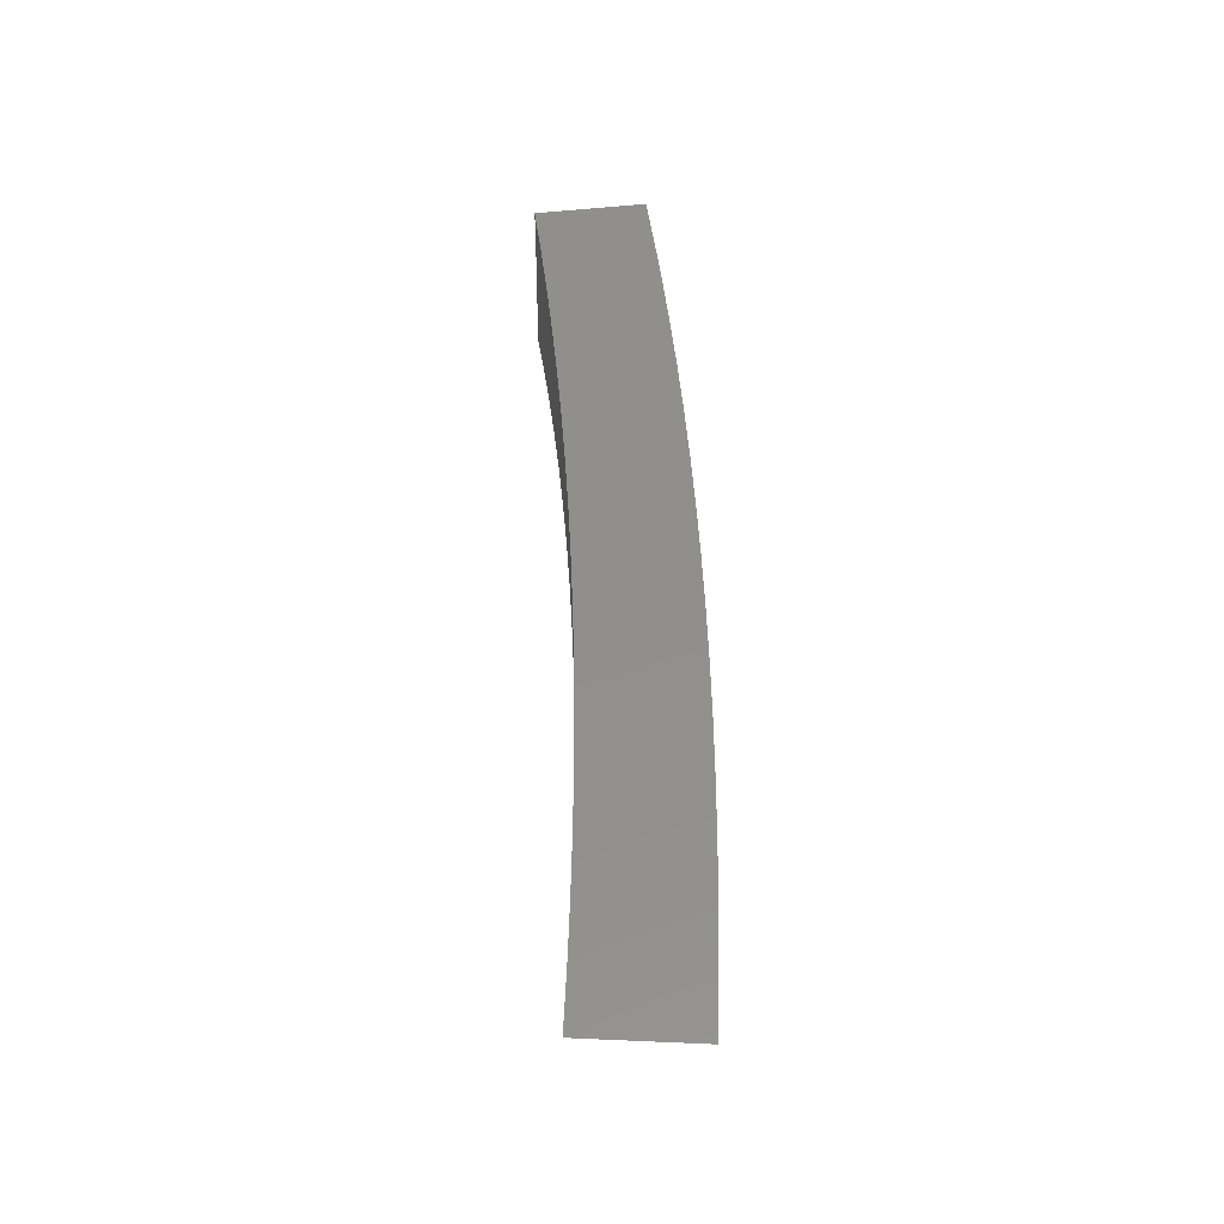
<metadata>
{"format":"stl","ext":"stl","renderer":"f3d","projection":"perspective","resolution":1024,"background":"white","views":[{"elev":50.8,"azim":-87.3,"up":"+Y"}]}
</metadata>
<code>
# stl→obj: 416 verts, 828 faces
v 1.896 -3.916e-16 11.48
v 2.021 -4.191e-16 11.46
v 1.957 -0.04146 11.47
v 2.021 -0.04409 11.46
v 1.956 -0.08327 11.47
v 2.019 -0.08816 11.46
v 1.954 -0.1254 11.47
v 2.017 -0.1322 11.46
v 1.95 -0.1678 11.47
v 2.013 -0.1761 11.46
v 1.946 -0.2105 11.47
v 2.009 -0.22 11.46
v 1.941 -0.2534 11.47
v 2.004 -0.2638 11.46
v 1.934 -0.2965 11.47
v 1.998 -0.3074 11.46
v 1.99 -0.3509 11.46
v 1.867 -0.3292 11.48
v 1.871 -0.2867 11.49
v 1.877 -0.245 11.49
v 1.882 -0.2036 11.49
v 1.886 -0.1623 11.49
v 1.889 -0.1213 11.49
v 1.892 -0.08053 11.49
v 1.893 -0.0401 11.49
v 1.829 -0.03873 11.5
v 1.771 -3.648e-16 11.51
v 1.764 -0.03737 11.51
v 1.7 -0.03601 11.52
v 1.699 -0.07232 11.52
v 1.635 -0.06959 11.53
v 1.633 -0.1048 11.53
v 1.569 -0.1007 11.54
v 1.566 -0.1347 11.54
v 1.502 -0.1293 11.55
v 1.499 -0.1621 11.55
v 1.436 -0.1553 11.55
v 1.432 -0.1869 11.55
v 1.368 -0.1786 11.56
v 1.364 -0.209 11.56
v 1.301 -0.1994 11.57
v 1.372 -0.242 11.56
v 1.248 -0.2201 11.58
v 1.807 -0.277 11.5
v 1.744 -0.3075 11.51
v 1.744 -0.2672 11.51
v 1.68 -0.2575 11.52
v 1.749 -0.2284 11.51
v 1.686 -0.2201 11.52
v 1.754 -0.1897 11.51
v 1.69 -0.1828 11.52
v 1.758 -0.1513 11.51
v 1.694 -0.1457 11.52
v 1.761 -0.113 11.51
v 1.697 -0.1089 11.52
v 1.763 -0.07505 11.51
v 1.62 -0.2857 11.53
v 1.617 -0.2478 11.53
v 1.622 -0.2118 11.53
v 1.626 -0.1759 11.53
v 1.63 -0.1402 11.53
v 1.553 -0.2381 11.54
v 1.496 -0.2639 11.54
v 1.49 -0.2284 11.55
v 1.427 -0.2187 11.55
v 1.495 -0.1952 11.55
v 1.124 -0.1982 11.59
v 1.175 -0.1801 11.59
v 1.238 -0.1897 11.58
v 1.305 -0.1704 11.57
v 1.372 -0.1484 11.56
v 1.439 -0.1238 11.55
v 1.505 -0.09659 11.55
v 1.571 -0.06686 11.54
v 1.636 -0.03465 11.53
v 1.645 -3.384e-16 11.53
v 0.9996 -0.1763 11.6
v 1.049 -0.1608 11.6
v 1.112 -0.1705 11.59
v 1.179 -0.1539 11.59
v 1.242 -0.1621 11.58
v 1.245 -0.1347 11.58
v 1.309 -0.1415 11.57
v 1.311 -0.1128 11.57
v 1.375 -0.1183 11.56
v 1.377 -0.0884 11.56
v 1.441 -0.09249 11.55
v 1.443 -0.06142 11.55
v 1.507 -0.06414 11.55
v 1.508 -0.03194 11.55
v 1.572 -0.03329 11.54
v 1.52 -3.124e-16 11.54
v 0.875 -0.1543 11.61
v 0.9242 -0.1417 11.61
v 0.9867 -0.1512 11.6
v 1.053 -0.1375 11.6
v 1.116 -0.1457 11.59
v 1.119 -0.121 11.59
v 1.182 -0.1278 11.59
v 1.185 -0.1019 11.59
v 1.248 -0.1074 11.58
v 1.25 -0.08023 11.58
v 1.314 -0.08431 11.57
v 1.315 -0.05599 11.57
v 1.379 -0.0587 11.56
v 1.38 -0.02923 11.56
v 1.444 -0.03058 11.55
v 1.394 -2.867e-16 11.56
v 0.8618 -0.1321 11.62
v 0.7503 -0.1323 11.62
v 0.7373 -0.113 11.62
v 0.6255 -0.1103 11.63
v 0.6132 -0.094 11.63
v 0.5005 -0.08826 11.64
v 0.4896 -0.07505 11.64
v 0.3755 -0.06621 11.64
v 0.3665 -0.05617 11.64
v 0.2504 -0.04415 11.65
v 0.2438 -0.03737 11.65
v 0.1252 -0.02208 11.65
v 0.1216 -0.01864 11.65
v -6.919e-16 -8.286e-32 11.65
v 0.2543 -5.513e-17 11.65
v 0.2467 -0.005225 11.65
v 0.1272 -2.781e-17 11.65
v 0.1231 -0.002607 11.65
v 0.3708 -0.007855 11.64
v 0.3813 -8.191e-17 11.64
v 0.4955 -0.01049 11.64
v 0.5083 -1.082e-16 11.64
v 0.6206 -0.01314 11.63
v 0.6351 -1.342e-16 11.63
v 0.7461 -0.0158 11.62
v 0.7619 -1.598e-16 11.62
v 0.8721 -0.01847 11.62
v 0.8885 -1.852e-16 11.61
v 0.9353 -0.01981 11.61
v 1.015 -2.106e-16 11.6
v 0.9986 -0.02115 11.6
v 1.062 -0.02249 11.6
v 0.9978 -0.04248 11.6
v 1.061 -0.04517 11.6
v 0.9966 -0.06396 11.6
v 1.06 -0.06802 11.6
v 0.9949 -0.0856 11.6
v 1.058 -0.09103 11.6
v 0.9927 -0.1074 11.6
v 1.056 -0.1142 11.6
v 0.99 -0.1293 11.6
v 1.141 -2.359e-16 11.59
v 1.125 -0.02384 11.59
v 1.125 -0.04787 11.59
v 1.123 -0.07209 11.59
v 1.121 -0.09647 11.59
v 1.189 -0.02518 11.59
v 1.268 -2.612e-16 11.58
v 1.253 -0.02653 11.58
v 1.316 -0.02788 11.57
v 1.252 -0.05328 11.58
v 0.122 -0.01593 11.65
v 0.1224 -0.01323 11.65
v 0.1226 -0.01055 11.65
v 0.1228 -0.007884 11.65
v 0.123 -0.005236 11.65
v 1.827 -0.07779 11.5
v 1.825 -0.1171 11.5
v 1.822 -0.1568 11.5
v 1.818 -0.1966 11.5
v 1.813 -0.2367 11.5
v 1.188 -0.05057 11.59
v 1.187 -0.07616 11.59
v 0.9346 -0.03978 11.61
v 0.9335 -0.05991 11.61
v 0.9319 -0.08018 11.61
v 0.9298 -0.1006 11.61
v 0.9273 -0.1211 11.61
v 0.8715 -0.0371 11.62
v 0.8705 -0.05587 11.62
v 0.869 -0.07476 11.62
v 0.8671 -0.09378 11.62
v 0.8647 -0.1129 11.62
v 0.7456 -0.03174 11.62
v 0.7447 -0.04779 11.62
v 0.7434 -0.06396 11.62
v 0.7418 -0.08023 11.62
v 0.7398 -0.09658 11.62
v 0.6201 -0.0264 11.63
v 0.6194 -0.03975 11.63
v 0.6183 -0.0532 11.63
v 0.617 -0.06673 11.63
v 0.6153 -0.08033 11.63
v 0.4951 -0.02108 11.64
v 0.4945 -0.03174 11.64
v 0.4937 -0.04247 11.64
v 0.4926 -0.05327 11.64
v 0.4912 -0.06414 11.64
v 0.3706 -0.01577 11.64
v 0.3701 -0.02375 11.64
v 0.3695 -0.03179 11.64
v 0.3687 -0.03987 11.64
v 0.3677 -0.048 11.64
v 0.2465 -0.01049 11.65
v 0.2462 -0.0158 11.65
v 0.2458 -0.02115 11.65
v 0.2453 -0.02653 11.65
v 0.2446 -0.03193 11.65
v 1.563 -0.169 11.54
v 1.558 -0.2035 11.54
v 2.033 -0.3585 11.71
v 1.907 -0.3363 11.73
v 1.781 -0.3141 11.75
v 1.655 -0.2918 11.77
v 1.529 -0.2695 11.79
v 1.402 -0.2472 11.81
v 1.275 -0.2248 11.82
v 1.148 -0.2025 11.84
v 1.021 -0.18 11.85
v 0.8938 -0.1576 11.86
v 0.7664 -0.1351 11.87
v 0.6389 -0.1127 11.88
v 0.5113 -0.09015 11.89
v 0.3836 -0.06763 11.89
v 0.2558 -0.0451 11.9
v 0.1279 -0.02256 11.9
v -7.072e-16 -8.661e-32 11.9
v 1.976 -0.3029 11.72
v 2.04 -0.3141 11.71
v 2.047 -0.2695 11.71
v 1.982 -0.2588 11.72
v 2.052 -0.2248 11.71
v 1.987 -0.215 11.72
v 2.057 -0.1799 11.71
v 1.991 -0.1714 11.72
v 2.06 -0.135 11.71
v 1.995 -0.1281 11.72
v 2.063 -0.09005 11.71
v 1.997 -0.08508 11.72
v 2.064 -0.04504 11.71
v 1.998 -0.04237 11.72
v 2.064 -4.71e-16 11.71
v 1.937 -4.425e-16 11.73
v 1.809 -4.138e-16 11.75
v 1.867 -0.03958 11.74
v 1.932 -0.04097 11.73
v 1.681 -3.847e-16 11.77
v 1.736 -0.0368 11.76
v 1.801 -0.03819 11.75
v 1.866 -0.07948 11.74
v 1.931 -0.08228 11.73
v 1.929 -0.1239 11.73
v 1.553 -3.554e-16 11.79
v 1.605 -0.03402 11.78
v 1.67 -0.03541 11.77
v 1.734 -0.0739 11.76
v 1.8 -0.07669 11.75
v 1.798 -0.1155 11.75
v 1.863 -0.1197 11.74
v 1.86 -0.1602 11.74
v 1.926 -0.1658 11.73
v 1.922 -0.2079 11.73
v 1.425 -3.259e-16 11.81
v 1.474 -0.03125 11.8
v 1.539 -0.03264 11.79
v 1.604 -0.06832 11.78
v 1.669 -0.07111 11.77
v 1.667 -0.1071 11.77
v 1.732 -0.1113 11.76
v 1.73 -0.1489 11.76
v 1.795 -0.1545 11.75
v 1.791 -0.1938 11.75
v 1.856 -0.2009 11.74
v 1.851 -0.2418 11.74
v 1.917 -0.2503 11.73
v 1.911 -0.2929 11.73
v 1.296 -2.963e-16 11.82
v 1.344 -0.02849 11.82
v 1.409 -0.02987 11.81
v 1.473 -0.06276 11.8
v 1.538 -0.06554 11.79
v 1.536 -0.09869 11.79
v 1.602 -0.1029 11.78
v 1.599 -0.1377 11.78
v 1.664 -0.1433 11.77
v 1.661 -0.1797 11.77
v 1.726 -0.1868 11.76
v 1.721 -0.2248 11.76
v 1.786 -0.2333 11.75
v 1.781 -0.273 11.75
v 1.846 -0.2829 11.74
v 1.167 -2.665e-16 11.84
v 1.214 -0.02573 11.83
v 1.279 -0.02711 11.83
v 1.343 -0.05721 11.82
v 1.408 -0.05998 11.81
v 1.406 -0.09032 11.81
v 1.471 -0.0945 11.8
v 1.469 -0.1265 11.8
v 1.534 -0.1321 11.79
v 1.531 -0.1656 11.79
v 1.596 -0.1727 11.78
v 1.591 -0.2079 11.78
v 1.656 -0.2163 11.77
v 1.651 -0.2531 11.77
v 1.716 -0.2631 11.76
v 1.038 -2.366e-16 11.85
v 1.084 -0.02298 11.85
v 1.149 -0.02436 11.84
v 1.213 -0.05167 11.83
v 1.278 -0.05444 11.83
v 1.276 -0.08197 11.83
v 1.341 -0.08614 11.82
v 1.339 -0.1153 11.82
v 1.404 -0.1209 11.81
v 1.401 -0.1516 11.81
v 1.466 -0.1586 11.8
v 1.462 -0.1909 11.8
v 1.527 -0.1994 11.79
v 1.522 -0.2333 11.79
v 1.586 -0.2432 11.78
v 0.9089 -2.067e-16 11.86
v 0.9548 -0.02024 11.86
v 1.019 -0.02161 11.85
v 1.083 -0.04615 11.85
v 1.148 -0.04891 11.84
v 1.147 -0.07365 11.84
v 1.211 -0.07781 11.83
v 1.209 -0.1041 11.83
v 1.274 -0.1097 11.83
v 1.271 -0.1376 11.83
v 1.336 -0.1446 11.82
v 1.333 -0.1741 11.82
v 1.397 -0.1825 11.81
v 1.393 -0.2135 11.81
v 1.457 -0.2234 11.8
v 0.8903 -0.01888 11.86
v 0.7795 -1.769e-16 11.87
v 0.7617 -0.01615 11.87
v 0.6499 -1.47e-16 11.88
v 0.6335 -0.01343 11.88
v 0.5202 -1.172e-16 11.89
v 0.5058 -0.01072 11.89
v 0.3903 -8.76e-17 11.89
v 0.3786 -0.008026 11.89
v 0.2603 -5.811e-17 11.9
v 0.2518 -0.00534 11.9
v 0.1302 -2.884e-17 11.9
v 0.1256 -0.002664 11.9
v 0.249 -0.03817 11.9
v 0.1242 -0.01904 11.9
v 0.3743 -0.05738 11.89
v 0.5001 -0.07666 11.89
v 0.6263 -0.09602 11.88
v 0.7531 -0.1154 11.87
v 0.8802 -0.1349 11.86
v 0.944 -0.1447 11.86
v 1.008 -0.1545 11.85
v 1.072 -0.1643 11.85
v 1.011 -0.132 11.85
v 1.075 -0.1404 11.85
v 1.014 -0.1097 11.85
v 1.078 -0.1166 11.85
v 1.016 -0.08745 11.85
v 1.08 -0.093 11.85
v 1.017 -0.06535 11.85
v 1.082 -0.0695 11.85
v 1.019 -0.0434 11.85
v 1.136 -0.1741 11.84
v 1.139 -0.1488 11.84
v 1.142 -0.1236 11.84
v 1.145 -0.09856 11.84
v 1.2 -0.184 11.83
v 1.264 -0.1938 11.83
v 1.328 -0.2037 11.82
v 1.268 -0.1656 11.83
v 0.1256 -0.00535 11.9
v 0.1254 -0.008056 11.9
v 0.1252 -0.01078 11.9
v 0.1249 -0.01352 11.9
v 0.1246 -0.01628 11.9
v 1.204 -0.1572 11.83
v 1.207 -0.1306 11.83
v 0.9469 -0.1237 11.86
v 0.9494 -0.1027 11.86
v 0.9515 -0.08191 11.86
v 0.953 -0.06121 11.86
v 0.9541 -0.04065 11.86
v 0.883 -0.1153 11.86
v 0.8853 -0.0958 11.86
v 0.8872 -0.07638 11.86
v 0.8887 -0.05708 11.86
v 0.8897 -0.03791 11.86
v 0.7554 -0.09867 11.87
v 0.7574 -0.08196 11.87
v 0.759 -0.06535 11.87
v 0.7603 -0.04883 11.87
v 0.7612 -0.03243 11.87
v 0.6283 -0.08206 11.88
v 0.63 -0.06817 11.88
v 0.6313 -0.05435 11.88
v 0.6323 -0.04061 11.88
v 0.6331 -0.02697 11.88
v 0.5016 -0.06552 11.89
v 0.503 -0.05443 11.89
v 0.504 -0.04339 11.89
v 0.5049 -0.03243 11.89
v 0.5054 -0.02154 11.89
v 0.3755 -0.04904 11.89
v 0.3765 -0.04074 11.89
v 0.3773 -0.03248 11.89
v 0.3779 -0.02427 11.89
v 0.3783 -0.01612 11.89
v 0.2498 -0.03262 11.9
v 0.2504 -0.0271 11.9
v 0.251 -0.02161 11.9
v 0.2514 -0.01615 11.9
v 0.2517 -0.01072 11.9
f 1 2 3
f 3 2 4
f 3 4 5
f 5 4 6
f 5 6 7
f 7 6 8
f 7 8 9
f 9 8 10
f 9 10 11
f 11 10 12
f 11 12 13
f 13 12 14
f 13 14 15
f 15 14 16
f 15 16 17
f 17 18 15
f 15 18 19
f 15 19 13
f 13 19 20
f 13 20 11
f 11 20 21
f 11 21 9
f 9 21 22
f 9 22 7
f 7 22 23
f 7 23 5
f 5 23 24
f 5 24 3
f 3 24 25
f 3 25 1
f 1 25 26
f 1 26 27
f 27 26 28
f 27 28 29
f 29 28 30
f 29 30 31
f 31 30 32
f 31 32 33
f 33 32 34
f 33 34 35
f 35 34 36
f 35 36 37
f 37 36 38
f 37 38 39
f 39 38 40
f 39 40 41
f 41 40 42
f 41 42 43
f 19 18 44
f 44 18 45
f 44 45 46
f 46 45 47
f 46 47 48
f 48 47 49
f 48 49 50
f 50 49 51
f 50 51 52
f 52 51 53
f 52 53 54
f 54 53 55
f 54 55 56
f 56 55 30
f 56 30 28
f 45 57 47
f 47 57 58
f 47 58 49
f 49 58 59
f 49 59 51
f 51 59 60
f 51 60 53
f 53 60 61
f 53 61 55
f 55 61 32
f 55 32 30
f 58 57 62
f 62 57 63
f 62 63 64
f 64 63 65
f 64 65 66
f 66 65 38
f 66 38 36
f 63 42 65
f 65 42 40
f 65 40 38
f 67 68 43
f 43 68 69
f 43 69 41
f 41 69 70
f 41 70 39
f 39 70 71
f 39 71 37
f 37 71 72
f 37 72 35
f 35 72 73
f 35 73 33
f 33 73 74
f 33 74 31
f 31 74 75
f 31 75 29
f 29 75 76
f 29 76 27
f 77 78 67
f 67 78 79
f 67 79 68
f 68 79 80
f 68 80 81
f 81 80 82
f 81 82 83
f 83 82 84
f 83 84 85
f 85 84 86
f 85 86 87
f 87 86 88
f 87 88 89
f 89 88 90
f 89 90 91
f 91 90 92
f 91 92 76
f 93 94 77
f 77 94 95
f 77 95 78
f 78 95 96
f 78 96 97
f 97 96 98
f 97 98 99
f 99 98 100
f 99 100 101
f 101 100 102
f 101 102 103
f 103 102 104
f 103 104 105
f 105 104 106
f 105 106 107
f 107 106 108
f 107 108 92
f 94 93 109
f 109 93 110
f 109 110 111
f 111 110 112
f 111 112 113
f 113 112 114
f 113 114 115
f 115 114 116
f 115 116 117
f 117 116 118
f 117 118 119
f 119 118 120
f 119 120 121
f 121 120 122
f 123 124 125
f 125 124 126
f 125 126 122
f 124 123 127
f 127 123 128
f 127 128 129
f 129 128 130
f 129 130 131
f 131 130 132
f 131 132 133
f 133 132 134
f 133 134 135
f 135 134 136
f 135 136 137
f 137 136 138
f 137 138 139
f 139 138 140
f 139 140 141
f 141 140 142
f 141 142 143
f 143 142 144
f 143 144 145
f 145 144 146
f 145 146 147
f 147 146 148
f 147 148 149
f 149 148 96
f 149 96 95
f 138 150 140
f 140 150 151
f 140 151 142
f 142 151 152
f 142 152 144
f 144 152 153
f 144 153 146
f 146 153 154
f 146 154 148
f 148 154 98
f 148 98 96
f 151 150 155
f 155 150 156
f 155 156 157
f 157 156 158
f 157 158 159
f 159 158 104
f 159 104 102
f 156 108 158
f 158 108 106
f 158 106 104
f 121 122 160
f 160 122 161
f 161 122 162
f 162 122 163
f 163 122 164
f 164 122 126
f 56 28 26
f 26 25 165
f 165 25 24
f 165 24 166
f 166 24 23
f 166 23 167
f 167 23 22
f 167 22 168
f 168 22 21
f 168 21 169
f 169 21 20
f 169 20 44
f 44 20 19
f 91 76 75
f 107 92 90
f 89 91 74
f 74 91 75
f 105 107 88
f 88 107 90
f 152 151 155
f 155 157 170
f 170 157 159
f 170 159 171
f 171 159 102
f 171 102 100
f 137 139 172
f 172 139 141
f 172 141 173
f 173 141 143
f 173 143 174
f 174 143 145
f 174 145 175
f 175 145 147
f 175 147 176
f 176 147 149
f 176 149 94
f 94 149 95
f 135 137 177
f 177 137 172
f 177 172 178
f 178 172 173
f 178 173 179
f 179 173 174
f 179 174 180
f 180 174 175
f 180 175 181
f 181 175 176
f 181 176 109
f 109 176 94
f 133 135 182
f 182 135 177
f 182 177 183
f 183 177 178
f 183 178 184
f 184 178 179
f 184 179 185
f 185 179 180
f 185 180 186
f 186 180 181
f 186 181 111
f 111 181 109
f 131 133 187
f 187 133 182
f 187 182 188
f 188 182 183
f 188 183 189
f 189 183 184
f 189 184 190
f 190 184 185
f 190 185 191
f 191 185 186
f 191 186 113
f 113 186 111
f 129 131 192
f 192 131 187
f 192 187 193
f 193 187 188
f 193 188 194
f 194 188 189
f 194 189 195
f 195 189 190
f 195 190 196
f 196 190 191
f 196 191 115
f 115 191 113
f 127 129 197
f 197 129 192
f 197 192 198
f 198 192 193
f 198 193 199
f 199 193 194
f 199 194 200
f 200 194 195
f 200 195 201
f 201 195 196
f 201 196 117
f 117 196 115
f 164 126 124
f 124 127 202
f 202 127 197
f 202 197 203
f 203 197 198
f 203 198 204
f 204 198 199
f 204 199 205
f 205 199 200
f 205 200 206
f 206 200 201
f 206 201 119
f 119 201 117
f 54 56 165
f 165 56 26
f 54 165 166
f 87 89 73
f 73 89 74
f 103 105 86
f 86 105 88
f 153 152 170
f 170 152 155
f 153 170 171
f 163 164 202
f 202 164 124
f 163 202 203
f 52 54 166
f 52 166 167
f 34 32 61
f 85 87 72
f 72 87 73
f 101 103 84
f 84 103 86
f 154 153 171
f 154 171 100
f 162 163 203
f 162 203 204
f 50 52 167
f 50 167 168
f 34 61 207
f 207 61 60
f 207 60 208
f 208 60 59
f 208 59 62
f 62 59 58
f 83 85 71
f 71 85 72
f 99 101 82
f 82 101 84
f 98 154 100
f 161 162 204
f 161 204 205
f 48 50 168
f 48 168 169
f 66 36 207
f 207 36 34
f 66 207 208
f 81 83 70
f 70 83 71
f 97 99 80
f 80 99 82
f 160 161 205
f 160 205 206
f 46 48 169
f 46 169 44
f 64 66 208
f 64 208 62
f 68 81 69
f 69 81 70
f 78 97 79
f 79 97 80
f 121 160 206
f 121 206 119
f 17 209 18
f 18 209 45
f 45 209 57
f 57 209 63
f 63 209 42
f 42 209 210
f 42 210 43
f 43 210 211
f 43 211 212
f 43 212 67
f 67 212 213
f 67 213 77
f 77 213 214
f 77 214 93
f 93 214 215
f 93 215 110
f 110 215 216
f 110 216 217
f 110 217 112
f 112 217 218
f 112 218 114
f 114 218 219
f 114 219 116
f 116 219 220
f 116 220 221
f 116 221 118
f 118 221 222
f 118 222 223
f 118 223 120
f 120 223 224
f 120 224 122
f 122 224 225
f 210 209 226
f 226 209 227
f 226 227 228
f 226 228 229
f 229 228 230
f 229 230 231
f 231 230 232
f 231 232 233
f 233 232 234
f 233 234 235
f 235 234 236
f 235 236 237
f 237 236 238
f 237 238 239
f 239 238 240
f 239 240 241
f 242 243 241
f 241 243 244
f 241 244 239
f 239 244 237
f 245 246 242
f 242 246 247
f 242 247 243
f 243 247 248
f 243 248 249
f 249 248 250
f 249 250 235
f 235 250 233
f 251 252 245
f 245 252 253
f 245 253 246
f 246 253 254
f 246 254 255
f 255 254 256
f 255 256 257
f 257 256 258
f 257 258 259
f 259 258 260
f 259 260 231
f 231 260 229
f 261 262 251
f 251 262 263
f 251 263 252
f 252 263 264
f 252 264 265
f 265 264 266
f 265 266 267
f 267 266 268
f 267 268 269
f 269 268 270
f 269 270 271
f 271 270 272
f 271 272 273
f 273 272 274
f 273 274 226
f 226 274 210
f 275 276 261
f 261 276 277
f 261 277 262
f 262 277 278
f 262 278 279
f 279 278 280
f 279 280 281
f 281 280 282
f 281 282 283
f 283 282 284
f 283 284 285
f 285 284 286
f 285 286 287
f 287 286 288
f 287 288 289
f 289 288 211
f 289 211 210
f 290 291 275
f 275 291 292
f 275 292 276
f 276 292 293
f 276 293 294
f 294 293 295
f 294 295 296
f 296 295 297
f 296 297 298
f 298 297 299
f 298 299 300
f 300 299 301
f 300 301 302
f 302 301 303
f 302 303 304
f 304 303 212
f 304 212 211
f 305 306 290
f 290 306 307
f 290 307 291
f 291 307 308
f 291 308 309
f 309 308 310
f 309 310 311
f 311 310 312
f 311 312 313
f 313 312 314
f 313 314 315
f 315 314 316
f 315 316 317
f 317 316 318
f 317 318 319
f 319 318 213
f 319 213 212
f 320 321 305
f 305 321 322
f 305 322 306
f 306 322 323
f 306 323 324
f 324 323 325
f 324 325 326
f 326 325 327
f 326 327 328
f 328 327 329
f 328 329 330
f 330 329 331
f 330 331 332
f 332 331 333
f 332 333 334
f 334 333 214
f 334 214 213
f 321 320 335
f 335 320 336
f 335 336 337
f 337 336 338
f 337 338 339
f 339 338 340
f 339 340 341
f 341 340 342
f 341 342 343
f 343 342 344
f 343 344 345
f 345 344 346
f 345 346 347
f 347 346 225
f 223 348 224
f 224 348 349
f 224 349 225
f 348 223 350
f 350 223 222
f 350 222 351
f 351 222 221
f 351 221 352
f 352 221 220
f 352 220 353
f 353 220 219
f 353 219 354
f 354 219 218
f 354 218 355
f 355 218 217
f 355 217 356
f 356 217 357
f 356 357 358
f 358 357 359
f 358 359 360
f 360 359 361
f 360 361 362
f 362 361 363
f 362 363 364
f 364 363 365
f 364 365 366
f 366 365 323
f 366 323 322
f 217 216 357
f 357 216 367
f 357 367 359
f 359 367 368
f 359 368 361
f 361 368 369
f 361 369 363
f 363 369 370
f 363 370 365
f 365 370 325
f 365 325 323
f 367 216 371
f 371 216 215
f 371 215 372
f 372 215 373
f 372 373 374
f 374 373 331
f 374 331 329
f 215 214 373
f 373 214 333
f 373 333 331
f 347 225 375
f 375 225 376
f 376 225 377
f 377 225 378
f 378 225 379
f 379 225 349
f 289 210 274
f 304 211 288
f 287 289 272
f 272 289 274
f 319 212 303
f 302 304 286
f 286 304 288
f 334 213 318
f 317 319 301
f 301 319 303
f 332 334 316
f 316 334 318
f 368 367 371
f 371 372 380
f 380 372 374
f 380 374 381
f 381 374 329
f 381 329 327
f 355 356 382
f 382 356 358
f 382 358 383
f 383 358 360
f 383 360 384
f 384 360 362
f 384 362 385
f 385 362 364
f 385 364 386
f 386 364 366
f 386 366 321
f 321 366 322
f 354 355 387
f 387 355 382
f 387 382 388
f 388 382 383
f 388 383 389
f 389 383 384
f 389 384 390
f 390 384 385
f 390 385 391
f 391 385 386
f 391 386 335
f 335 386 321
f 353 354 392
f 392 354 387
f 392 387 393
f 393 387 388
f 393 388 394
f 394 388 389
f 394 389 395
f 395 389 390
f 395 390 396
f 396 390 391
f 396 391 337
f 337 391 335
f 352 353 397
f 397 353 392
f 397 392 398
f 398 392 393
f 398 393 399
f 399 393 394
f 399 394 400
f 400 394 395
f 400 395 401
f 401 395 396
f 401 396 339
f 339 396 337
f 351 352 402
f 402 352 397
f 402 397 403
f 403 397 398
f 403 398 404
f 404 398 399
f 404 399 405
f 405 399 400
f 405 400 406
f 406 400 401
f 406 401 341
f 341 401 339
f 350 351 407
f 407 351 402
f 407 402 408
f 408 402 403
f 408 403 409
f 409 403 404
f 409 404 410
f 410 404 405
f 410 405 411
f 411 405 406
f 411 406 343
f 343 406 341
f 379 349 348
f 348 350 412
f 412 350 407
f 412 407 413
f 413 407 408
f 413 408 414
f 414 408 409
f 414 409 415
f 415 409 410
f 415 410 416
f 416 410 411
f 416 411 345
f 345 411 343
f 226 229 273
f 273 229 260
f 273 260 271
f 271 260 258
f 271 258 269
f 269 258 256
f 269 256 267
f 267 256 254
f 267 254 265
f 265 254 253
f 265 253 252
f 285 287 270
f 270 287 272
f 300 302 284
f 284 302 286
f 315 317 299
f 299 317 301
f 330 332 314
f 314 332 316
f 369 368 380
f 380 368 371
f 369 380 381
f 378 379 412
f 412 379 348
f 378 412 413
f 283 285 268
f 268 285 270
f 298 300 282
f 282 300 284
f 313 315 297
f 297 315 299
f 328 330 312
f 312 330 314
f 370 369 381
f 370 381 327
f 377 378 413
f 377 413 414
f 231 233 259
f 259 233 250
f 259 250 257
f 257 250 248
f 257 248 255
f 255 248 247
f 255 247 246
f 281 283 266
f 266 283 268
f 296 298 280
f 280 298 282
f 311 313 295
f 295 313 297
f 326 328 310
f 310 328 312
f 325 370 327
f 376 377 414
f 376 414 415
f 279 281 264
f 264 281 266
f 294 296 278
f 278 296 280
f 309 311 293
f 293 311 295
f 324 326 308
f 308 326 310
f 375 376 415
f 375 415 416
f 235 237 249
f 249 237 244
f 249 244 243
f 262 279 263
f 263 279 264
f 276 294 277
f 277 294 278
f 291 309 292
f 292 309 293
f 306 324 307
f 307 324 308
f 347 375 416
f 347 416 345
f 2 1 240
f 240 1 27
f 240 27 76
f 76 92 240
f 240 92 108
f 240 108 241
f 241 108 156
f 241 156 242
f 242 156 245
f 245 156 150
f 245 150 251
f 251 150 138
f 251 138 261
f 261 138 136
f 261 136 275
f 275 136 134
f 275 134 290
f 290 134 305
f 305 134 132
f 305 132 320
f 320 132 130
f 320 130 336
f 336 130 128
f 336 128 338
f 338 128 340
f 340 128 123
f 340 123 342
f 342 123 344
f 344 123 125
f 344 125 346
f 346 125 122
f 346 122 225
f 240 238 2
f 2 238 4
f 4 238 236
f 4 236 6
f 6 236 234
f 6 234 8
f 8 234 232
f 8 232 10
f 10 232 230
f 10 230 12
f 12 230 228
f 12 228 14
f 14 228 227
f 14 227 16
f 16 227 209
f 16 209 17

</code>
